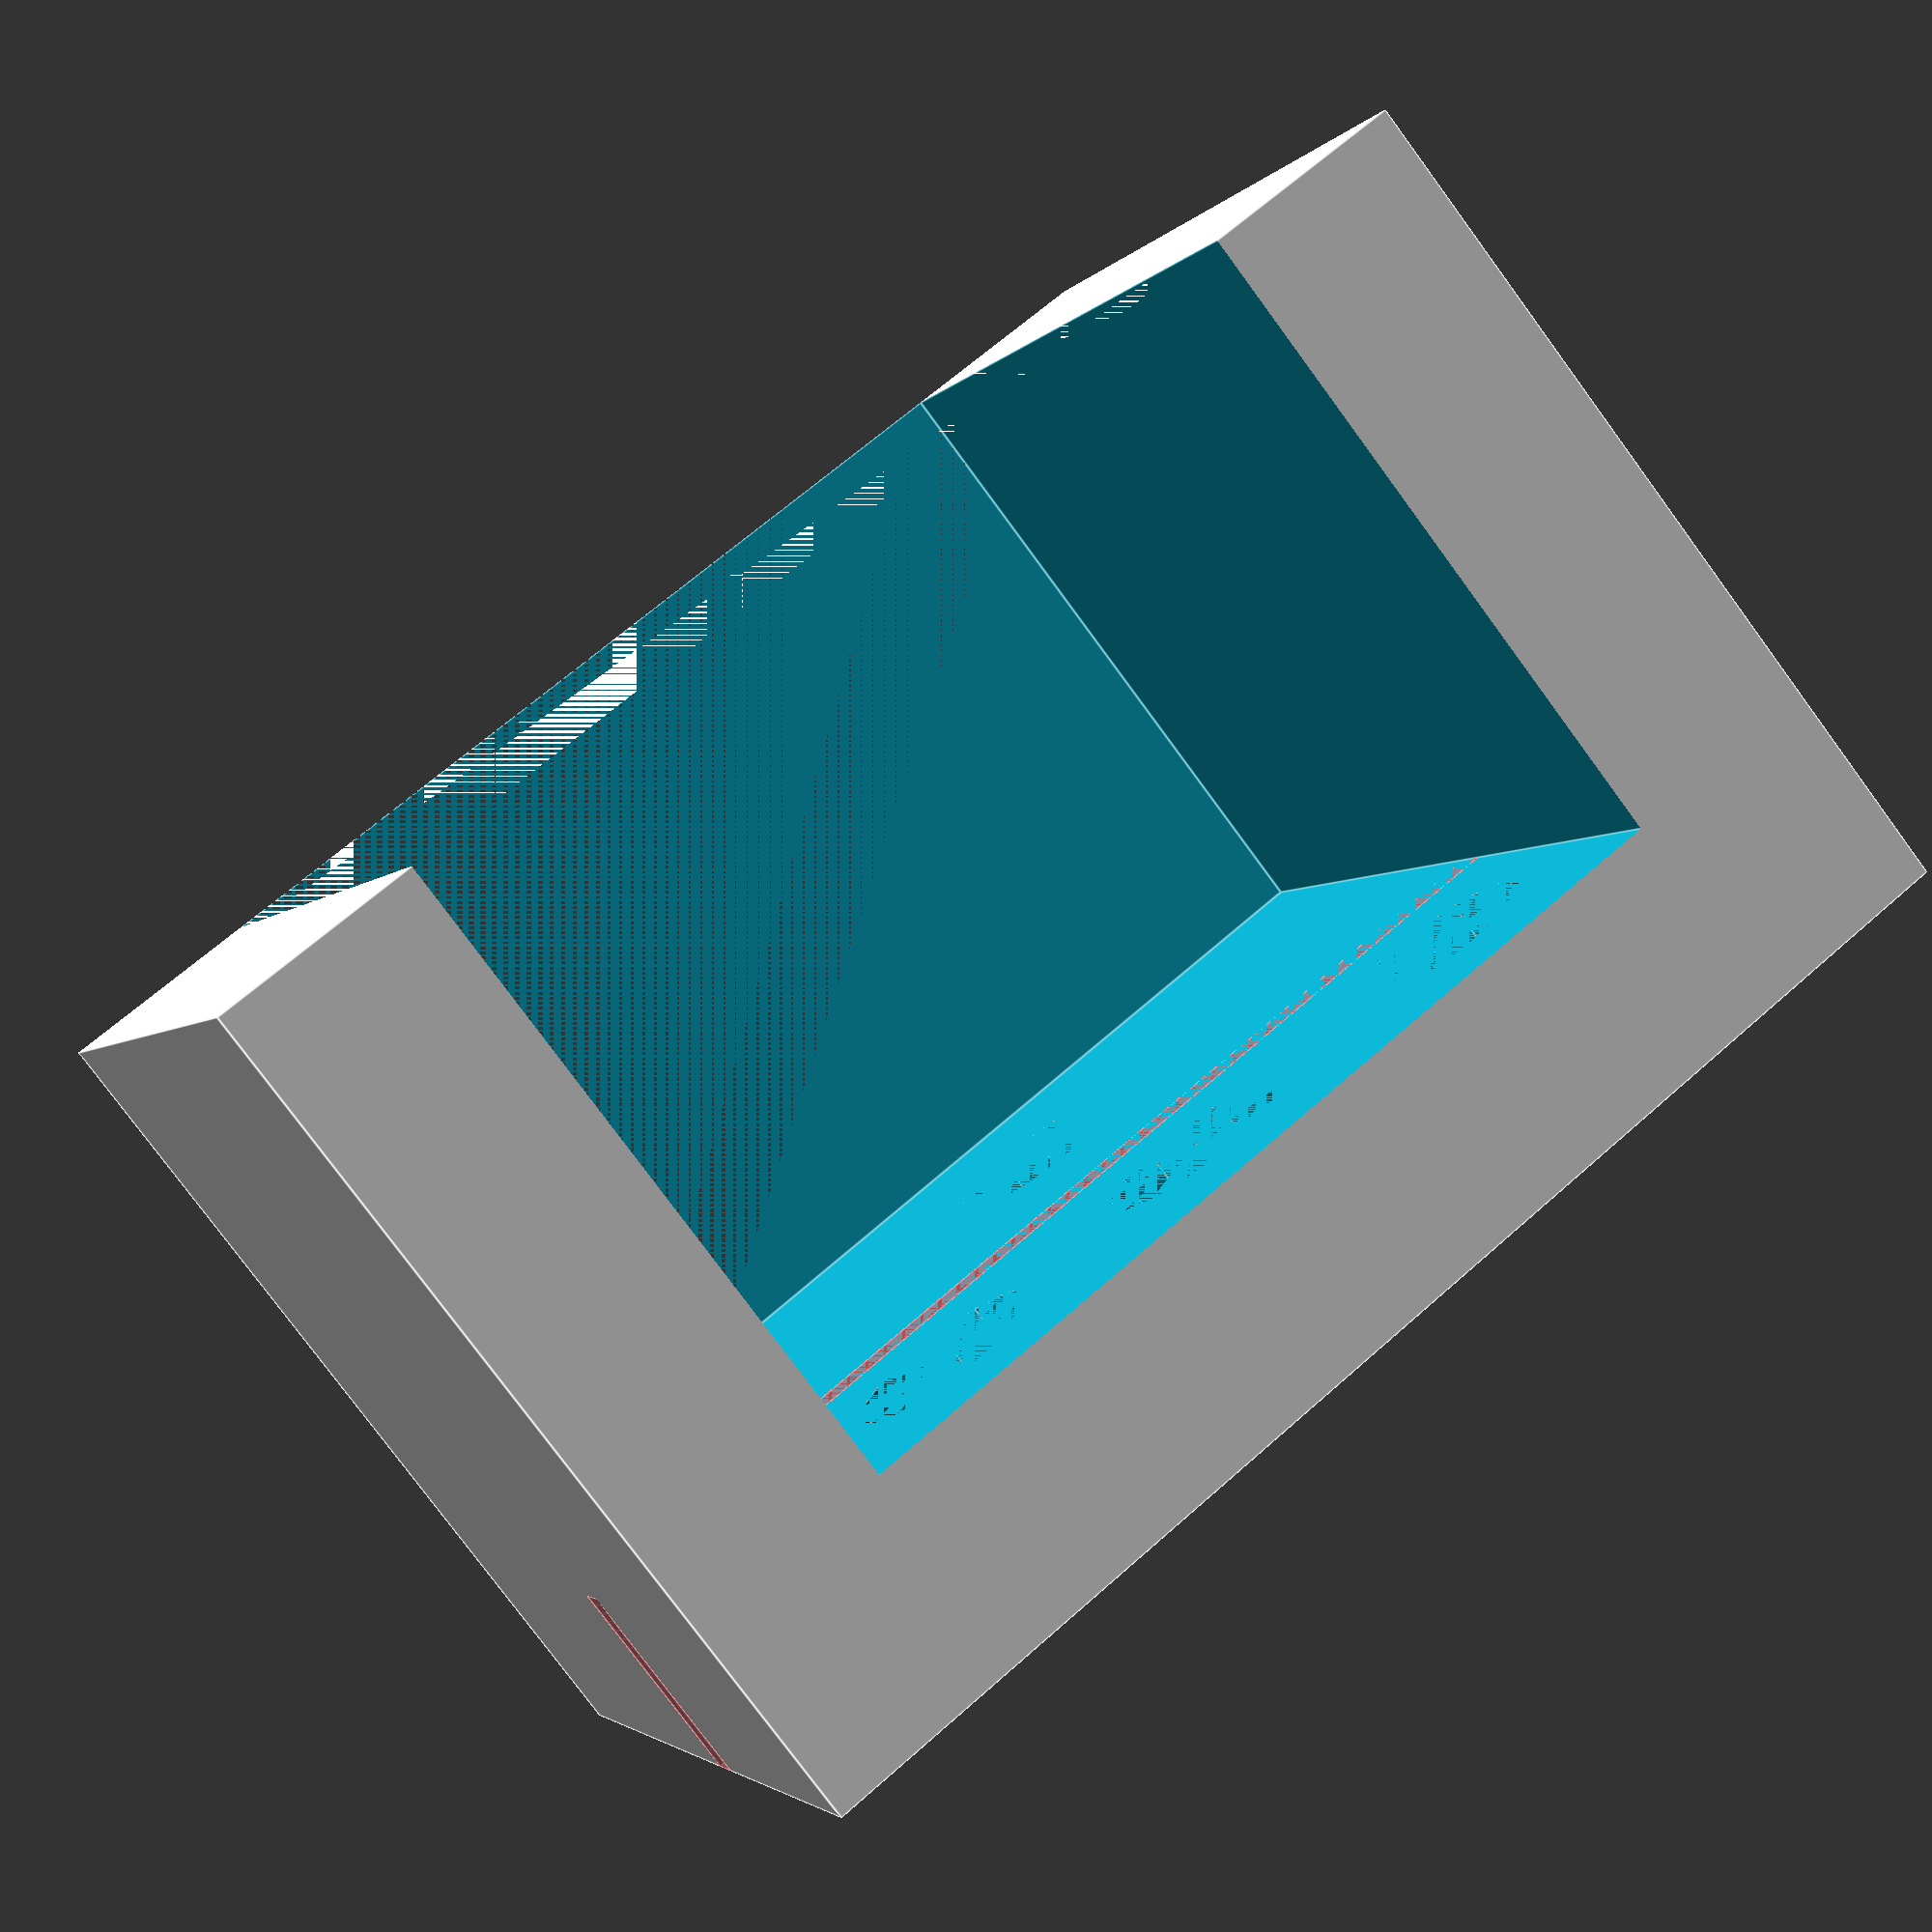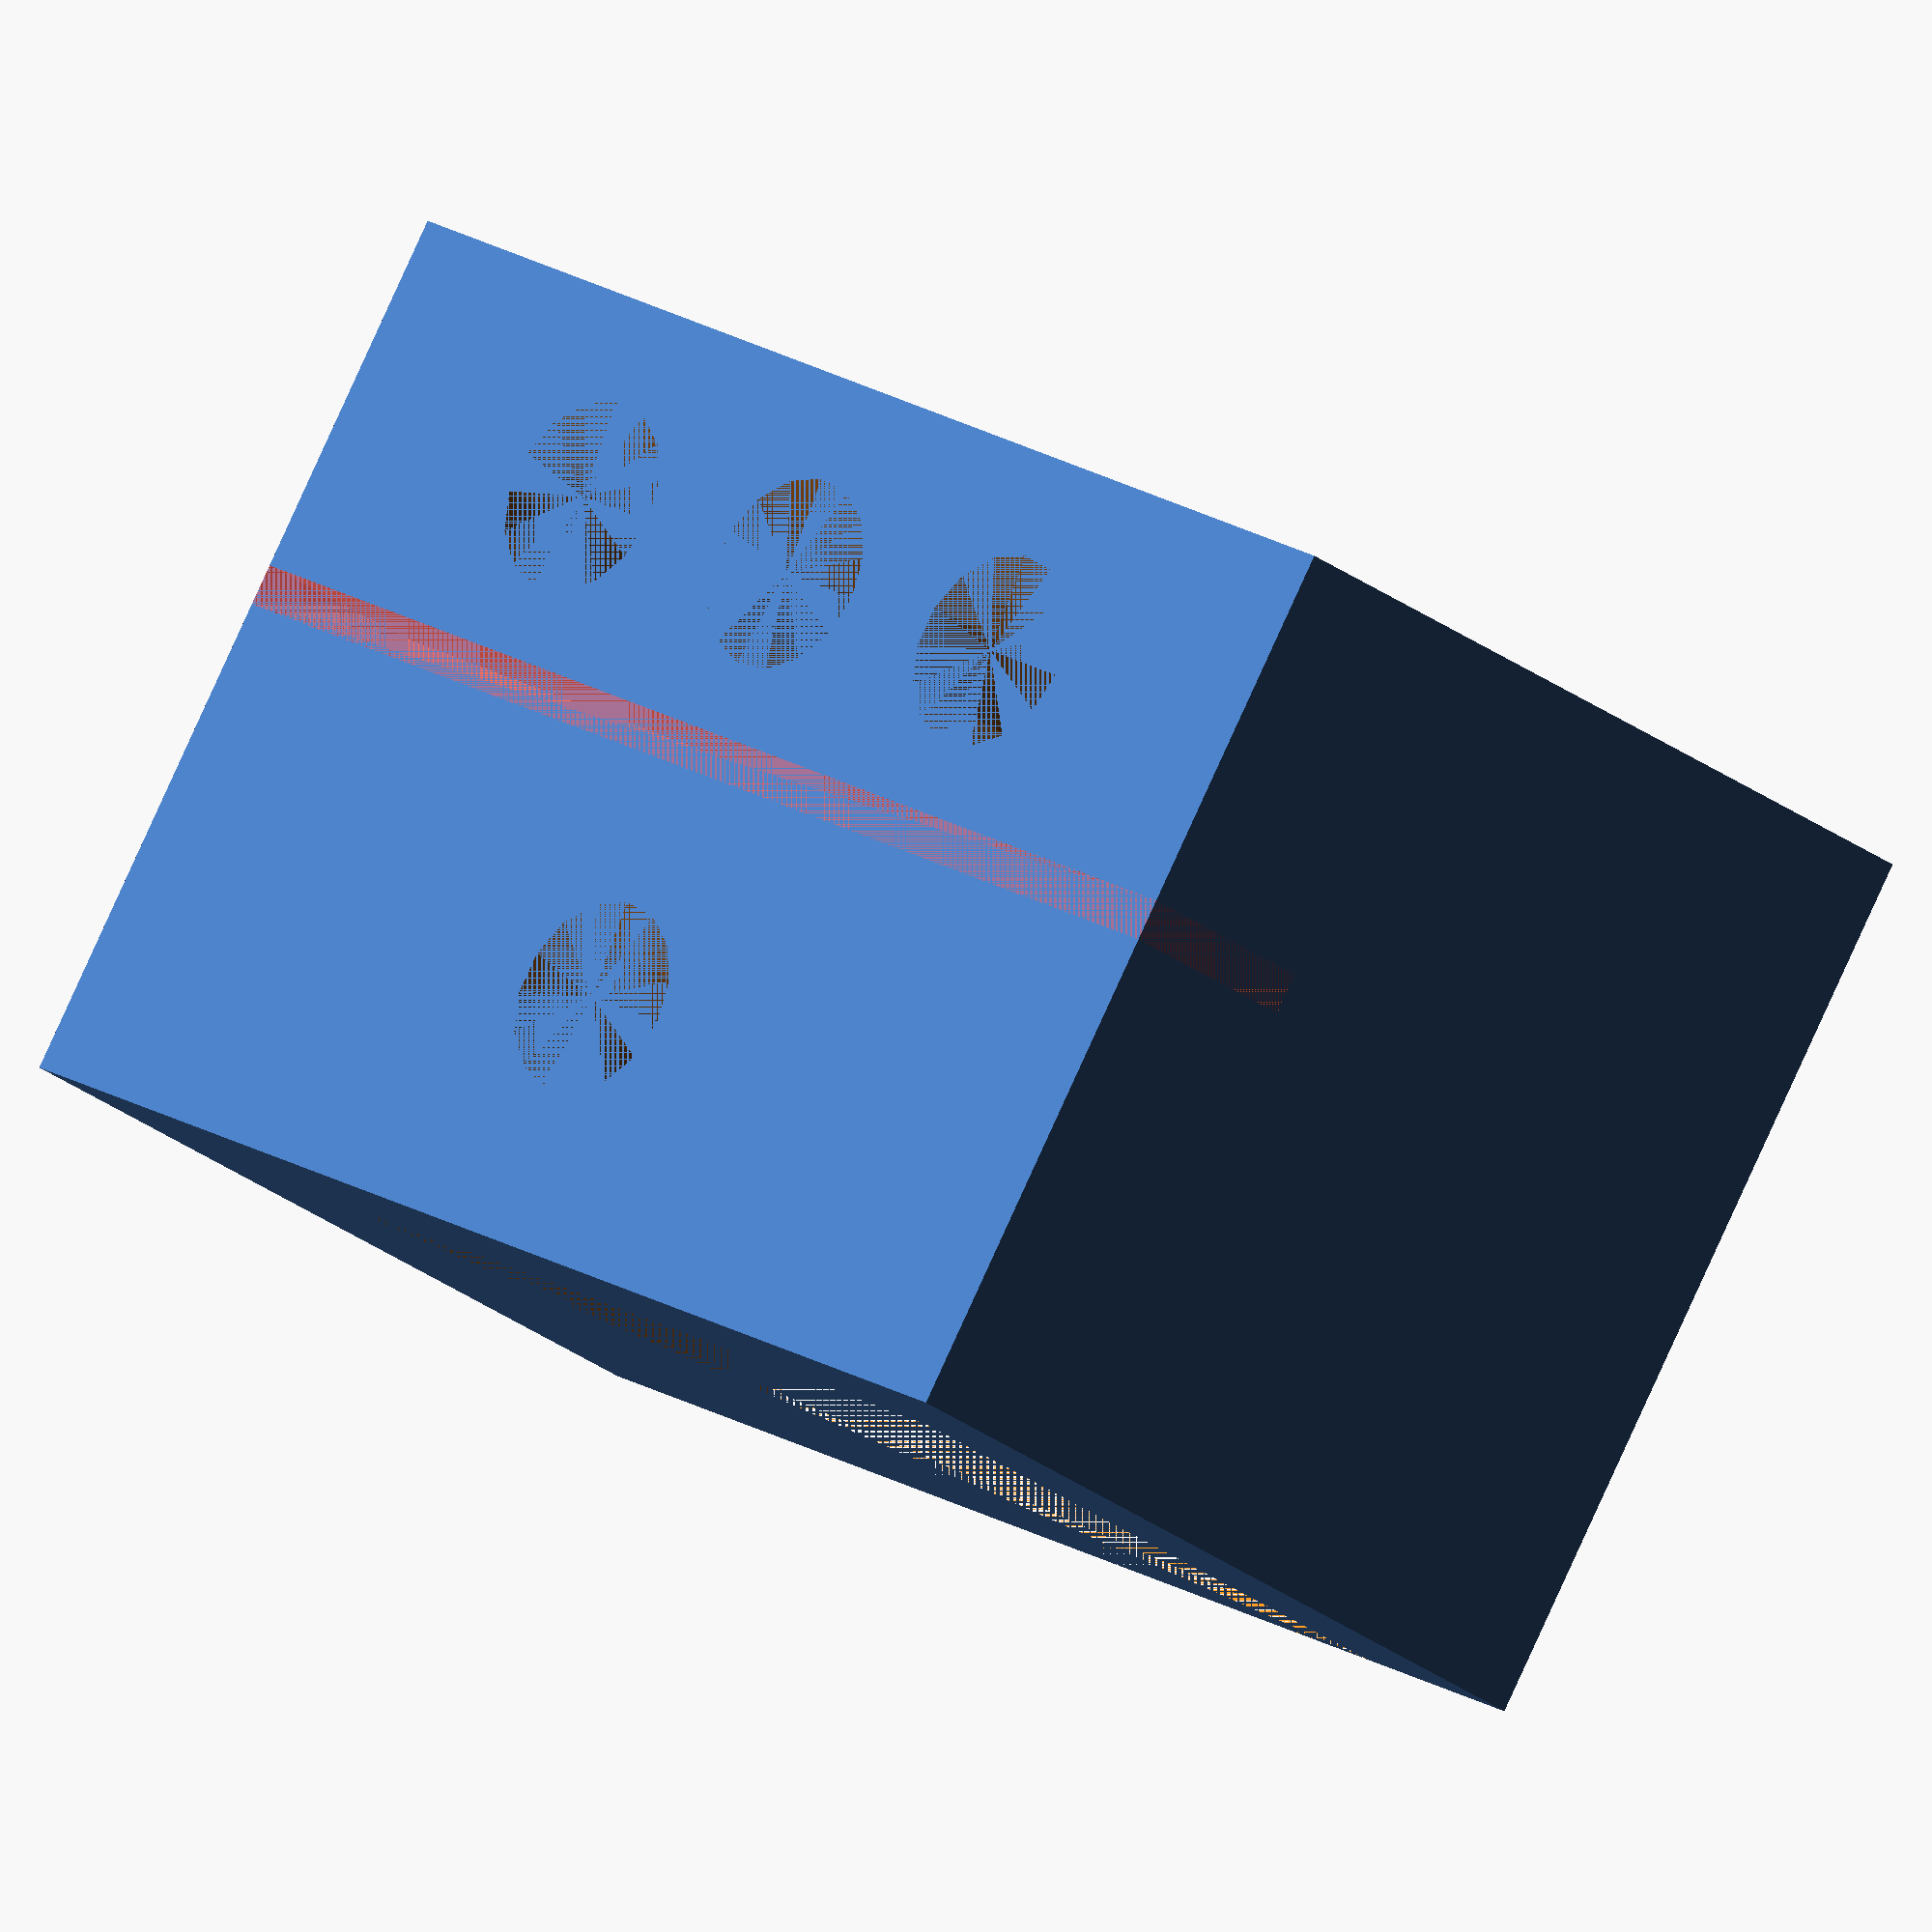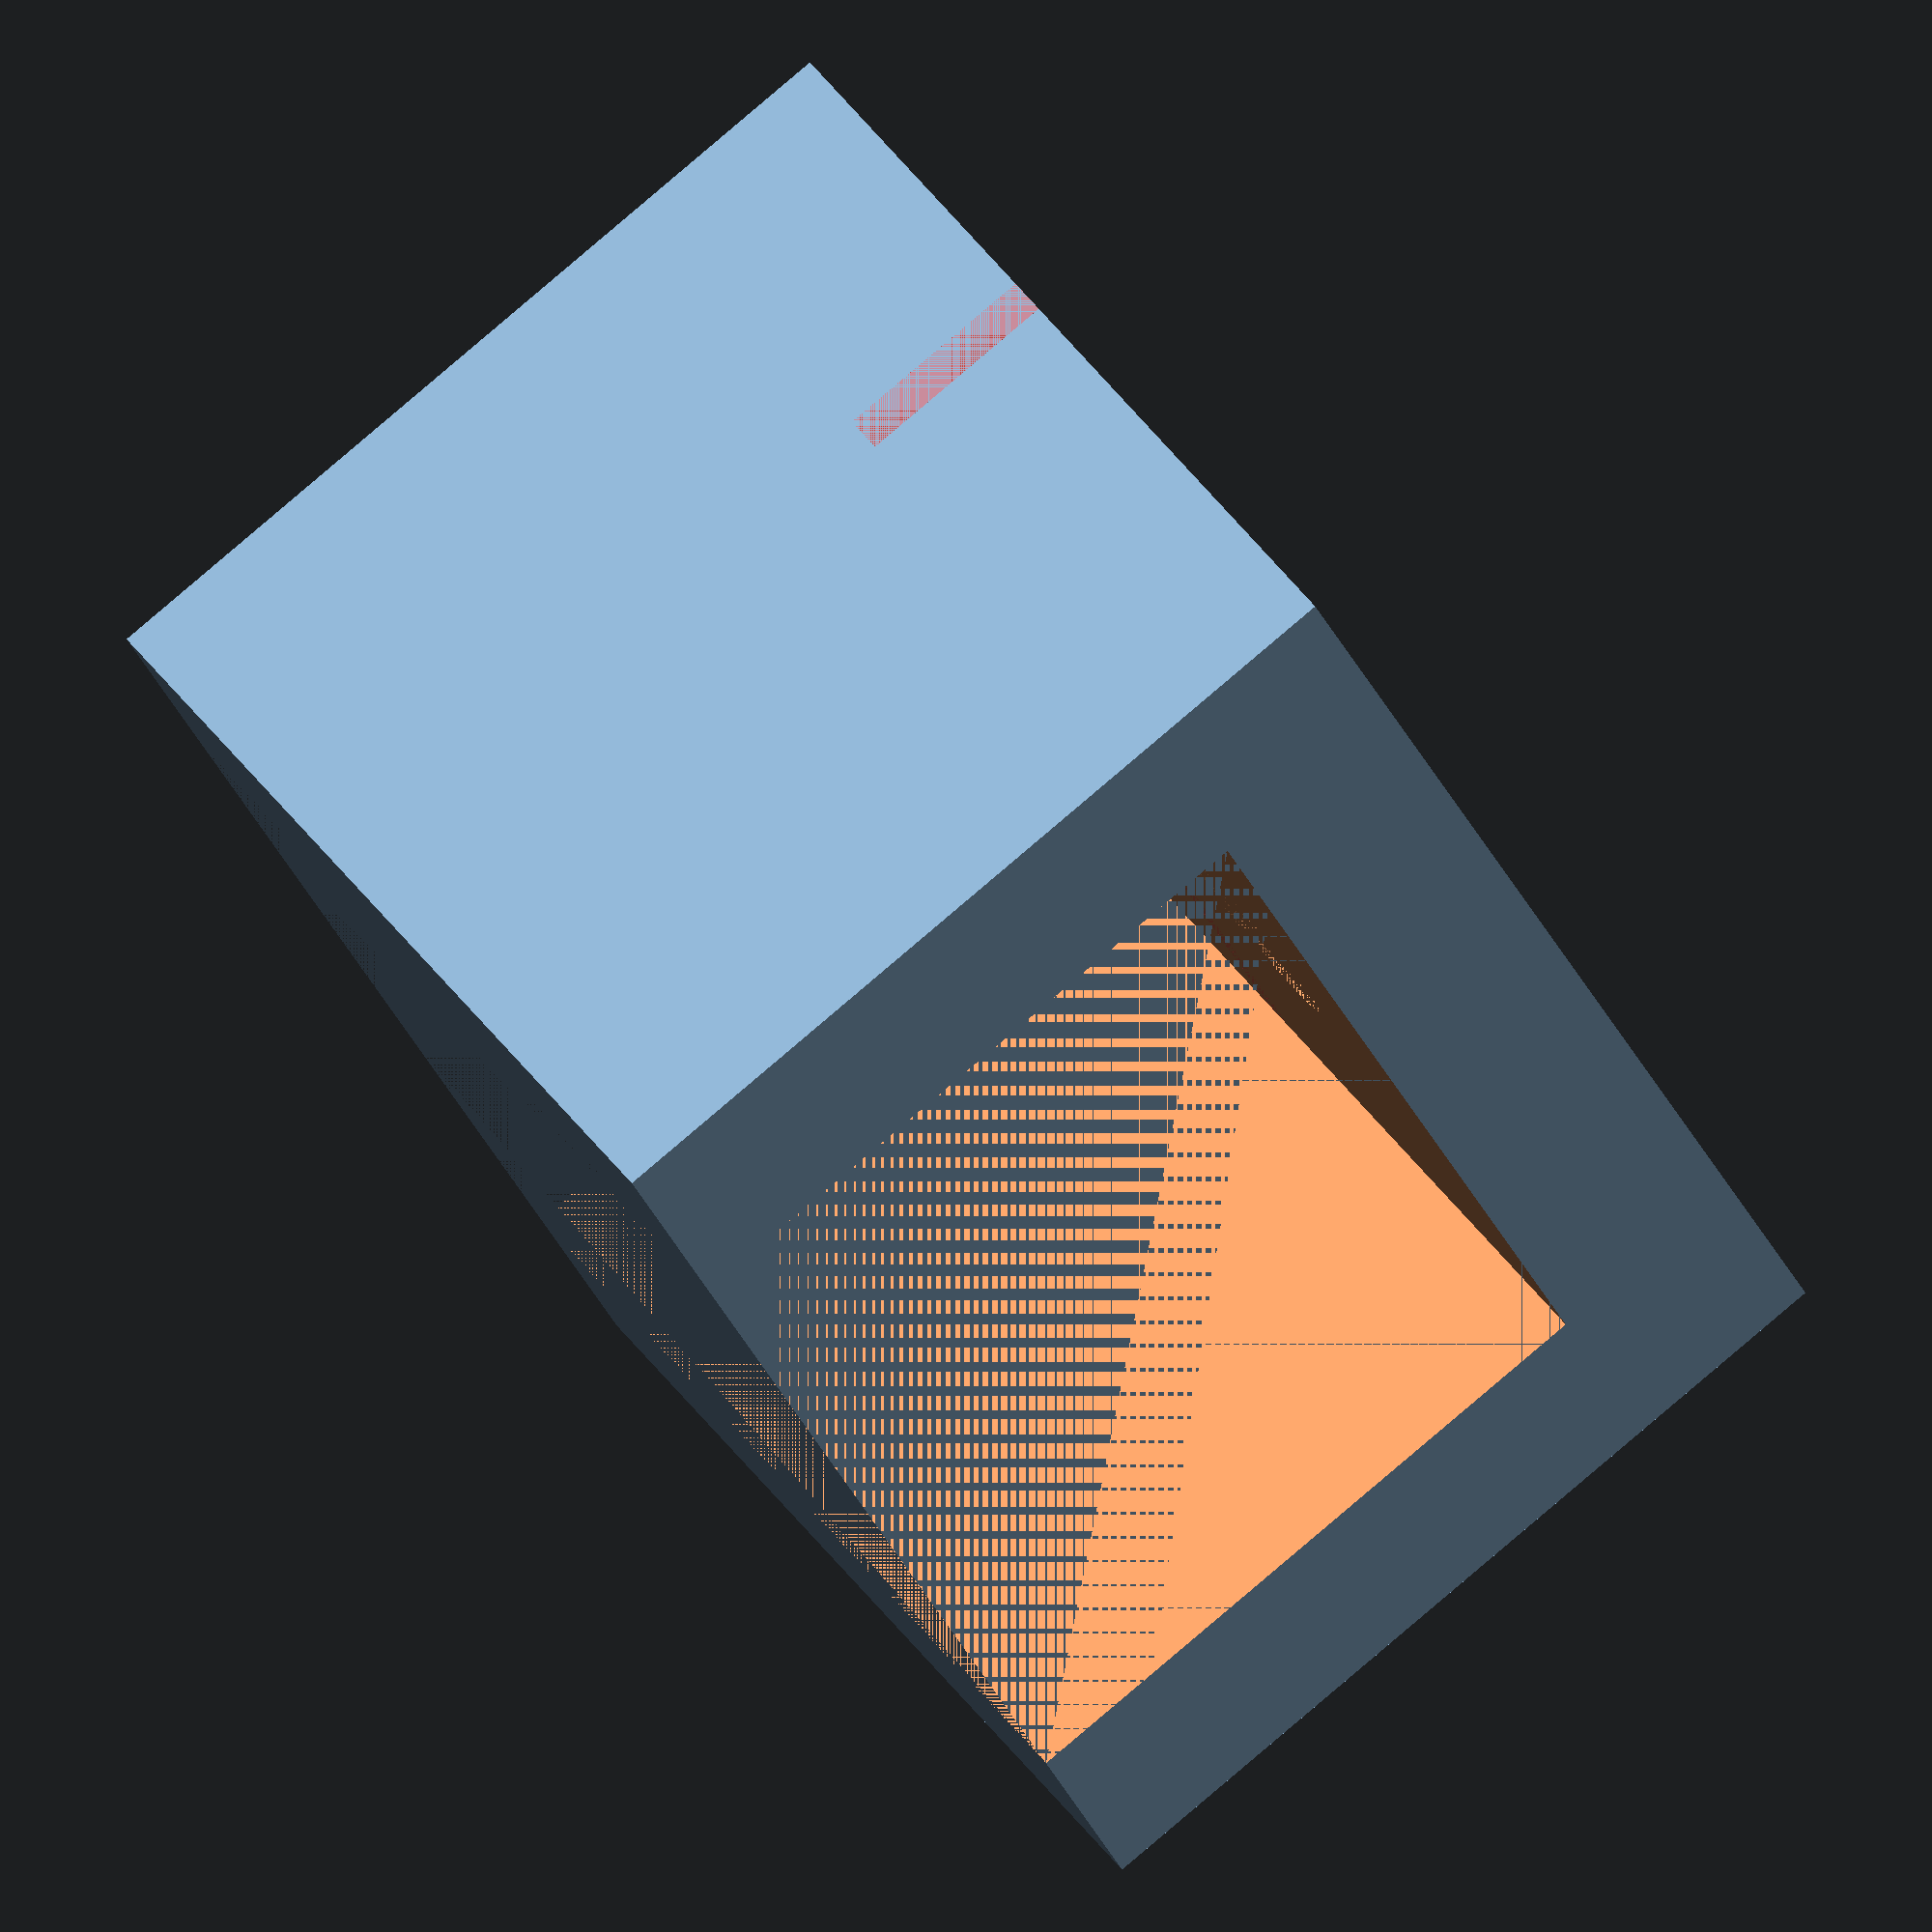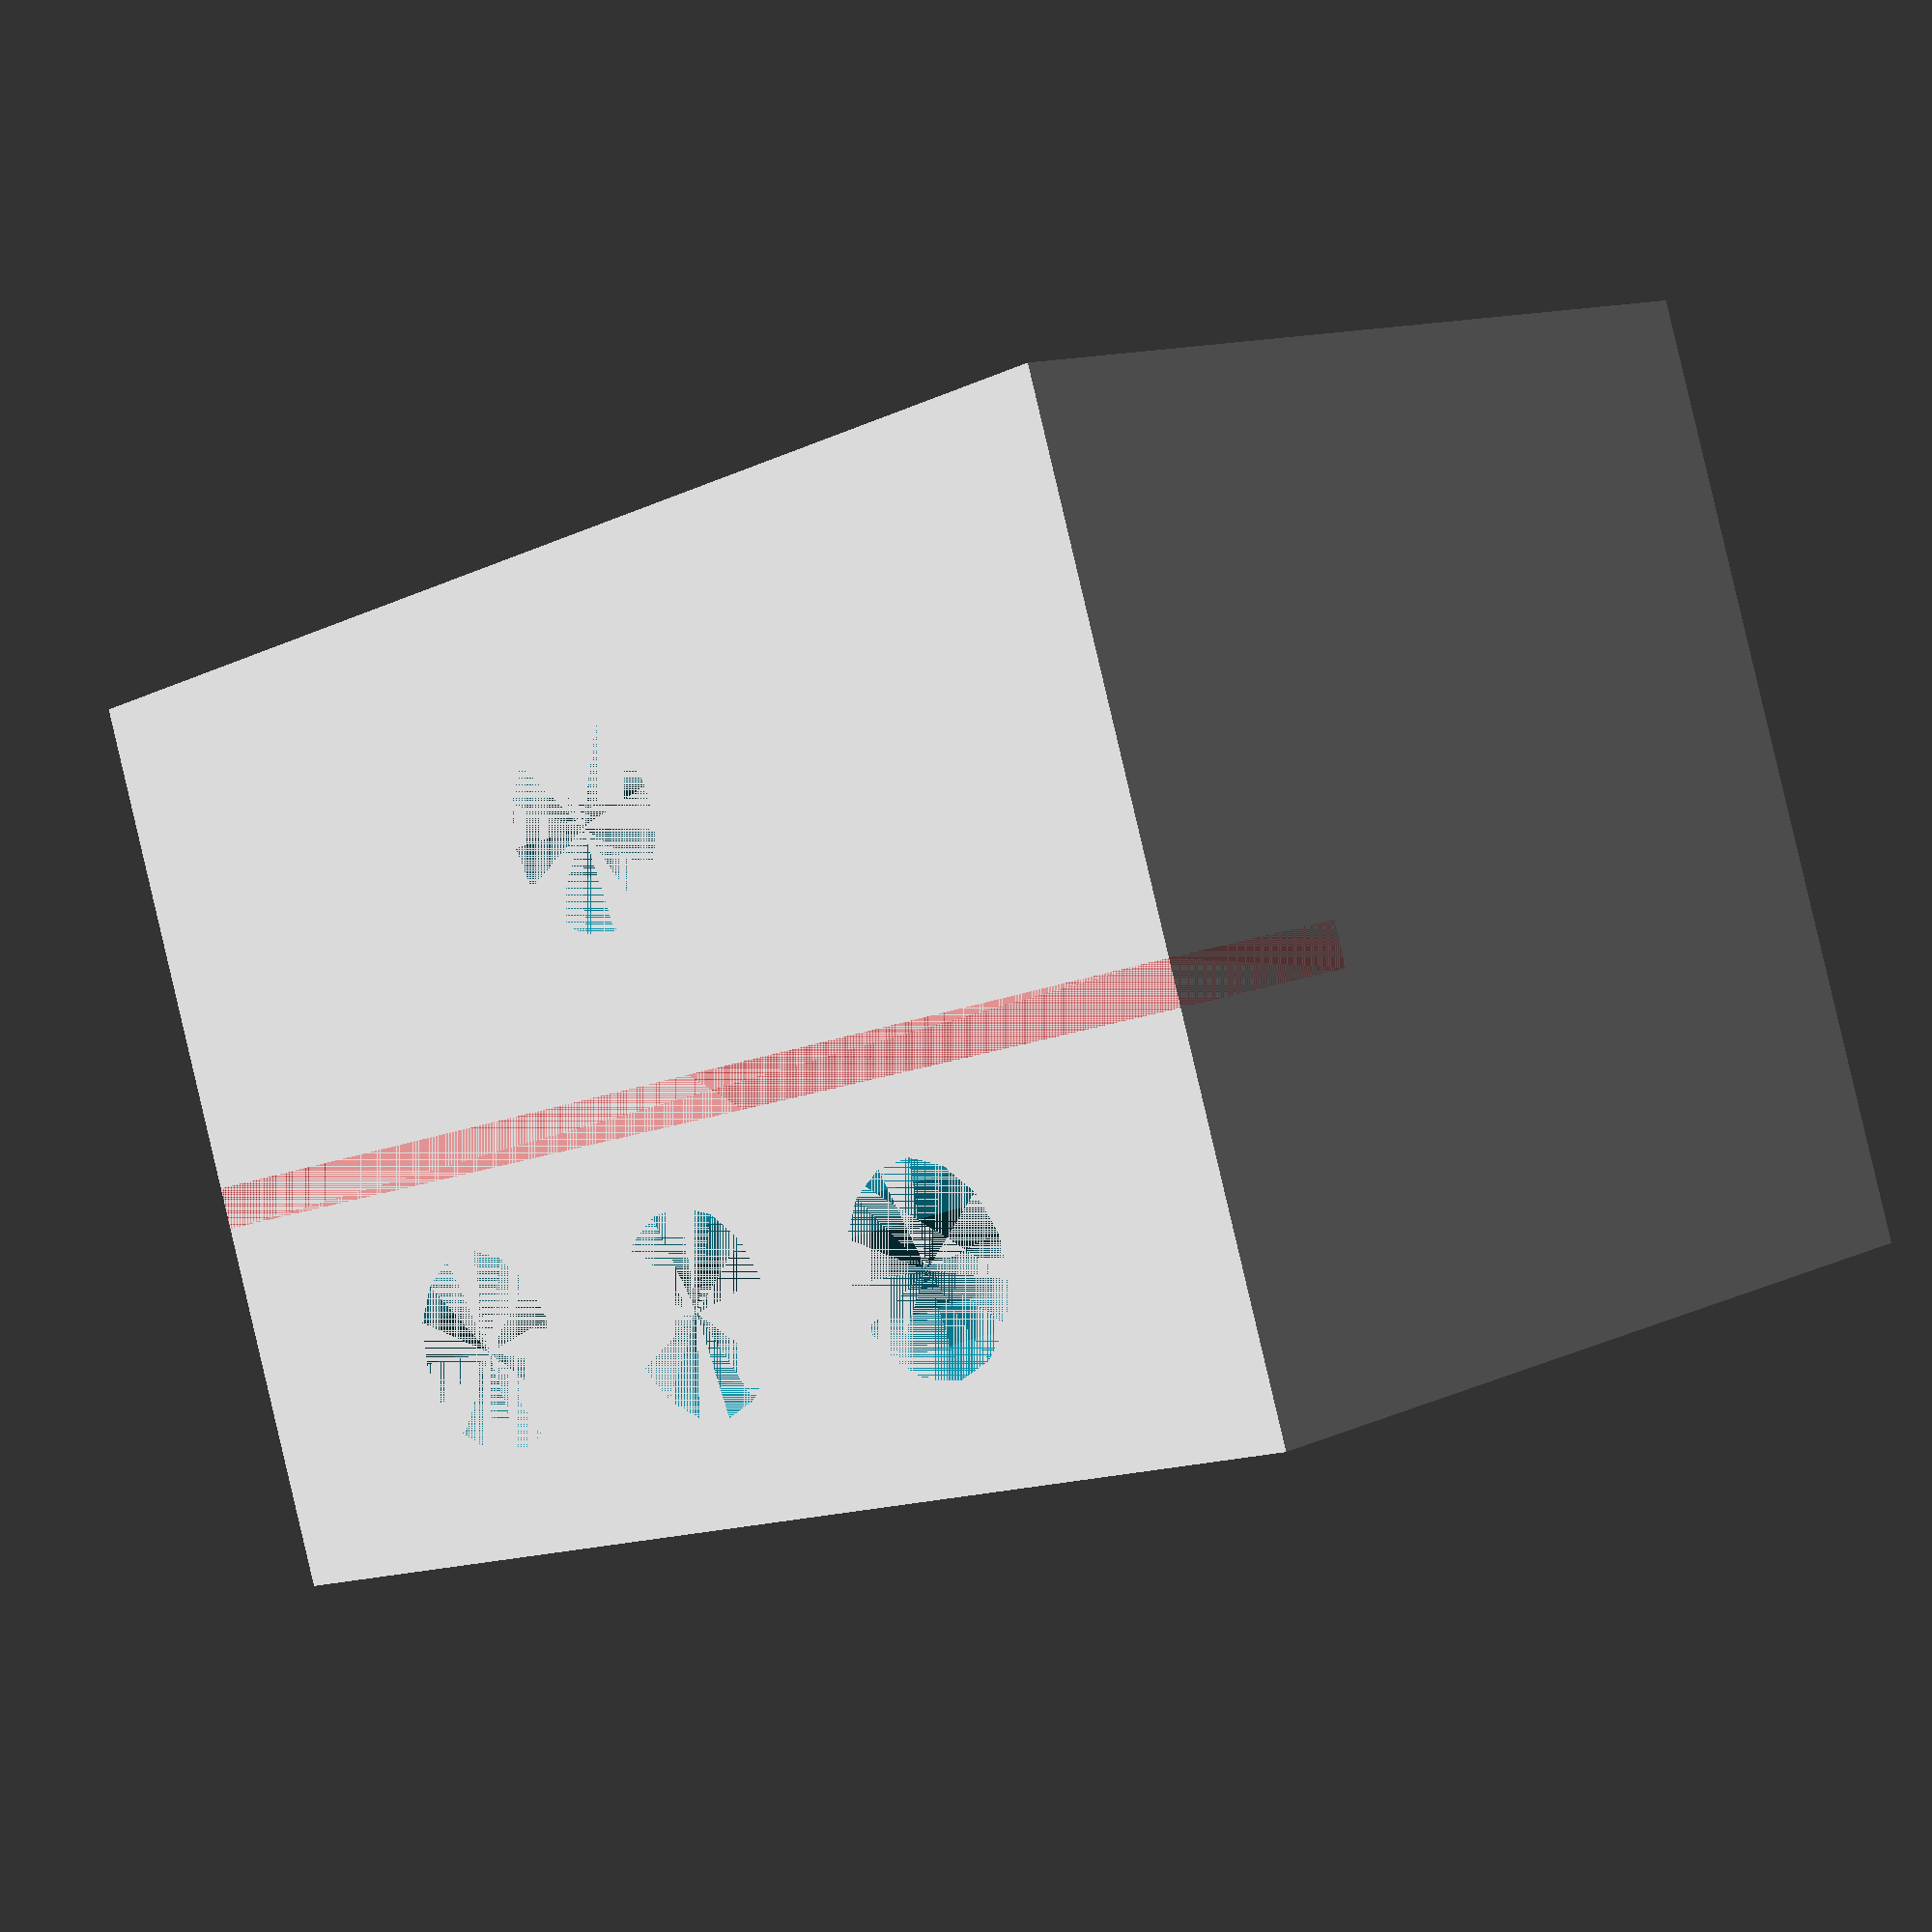
<openscad>

wall=10;
w=44.5;
h=31.75;
axelDistFromRear=24.5;
weigthDia=9.5;

difference(){
    difference(){
        translate([-wall,0,0])
            cube([2*wall+w,axelDistFromRear+2*weigthDia,h+wall]);
        //back hole
        translate([w/2,axelDistFromRear/2,h])
            cylinder(d=9.5,h=wall);
        
        //front holes
        translate([w/2,axelDistFromRear+weigthDia,h]){
            cylinder(d=9.5,h=wall);
            translate([-w/3,0,0]) cylinder(d=9.5,h=wall);
            translate([w/3,0,0]) cylinder(d=9.5,h=wall);
        }
        
        //axel guide
        translate([-wall,axelDistFromRear-.7,h+wall])
            rotate([0,90,0]) #cube([wall,2,w+2*wall]);
    }

    cube([w,180,h]);
}
</openscad>
<views>
elev=79.5 azim=202.0 roll=216.4 proj=p view=edges
elev=26.8 azim=33.0 roll=40.2 proj=o view=solid
elev=275.5 azim=123.2 roll=229.7 proj=o view=wireframe
elev=347.6 azim=161.3 roll=44.1 proj=p view=solid
</views>
